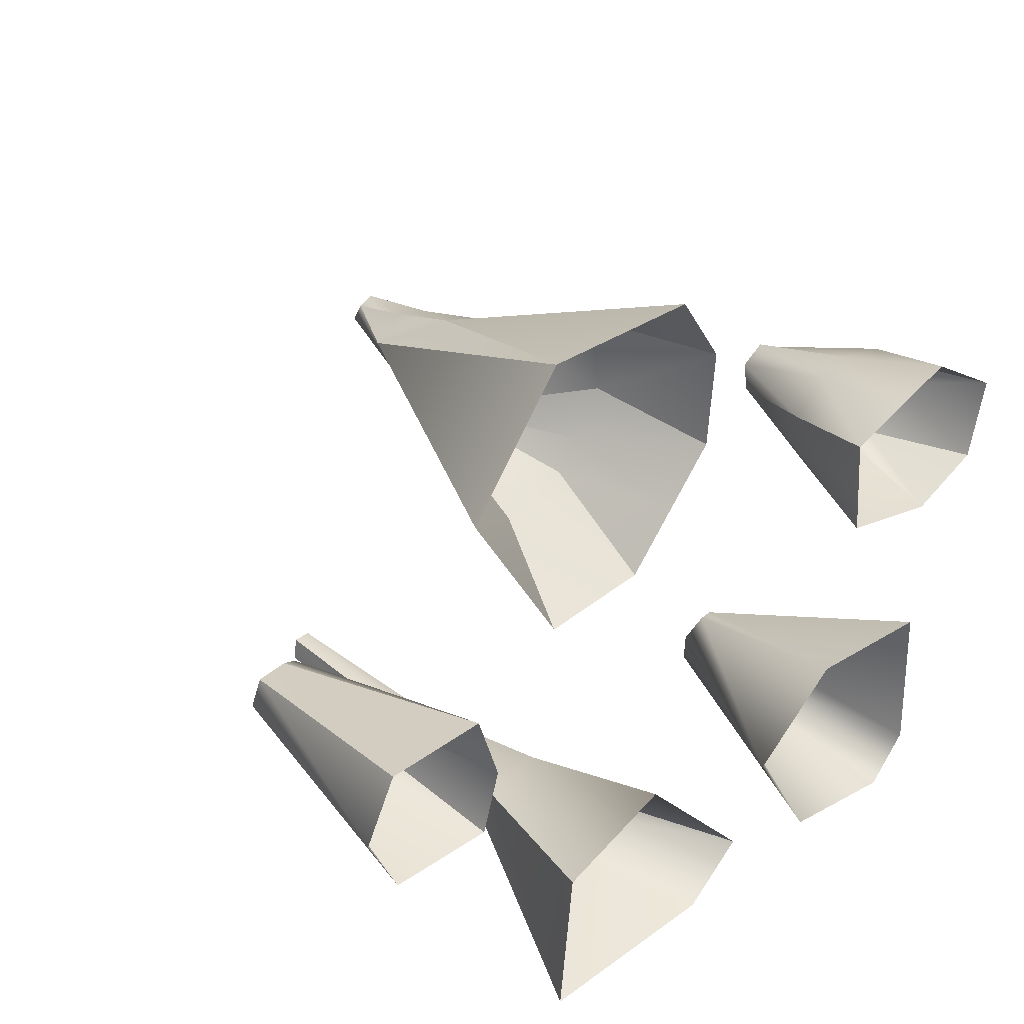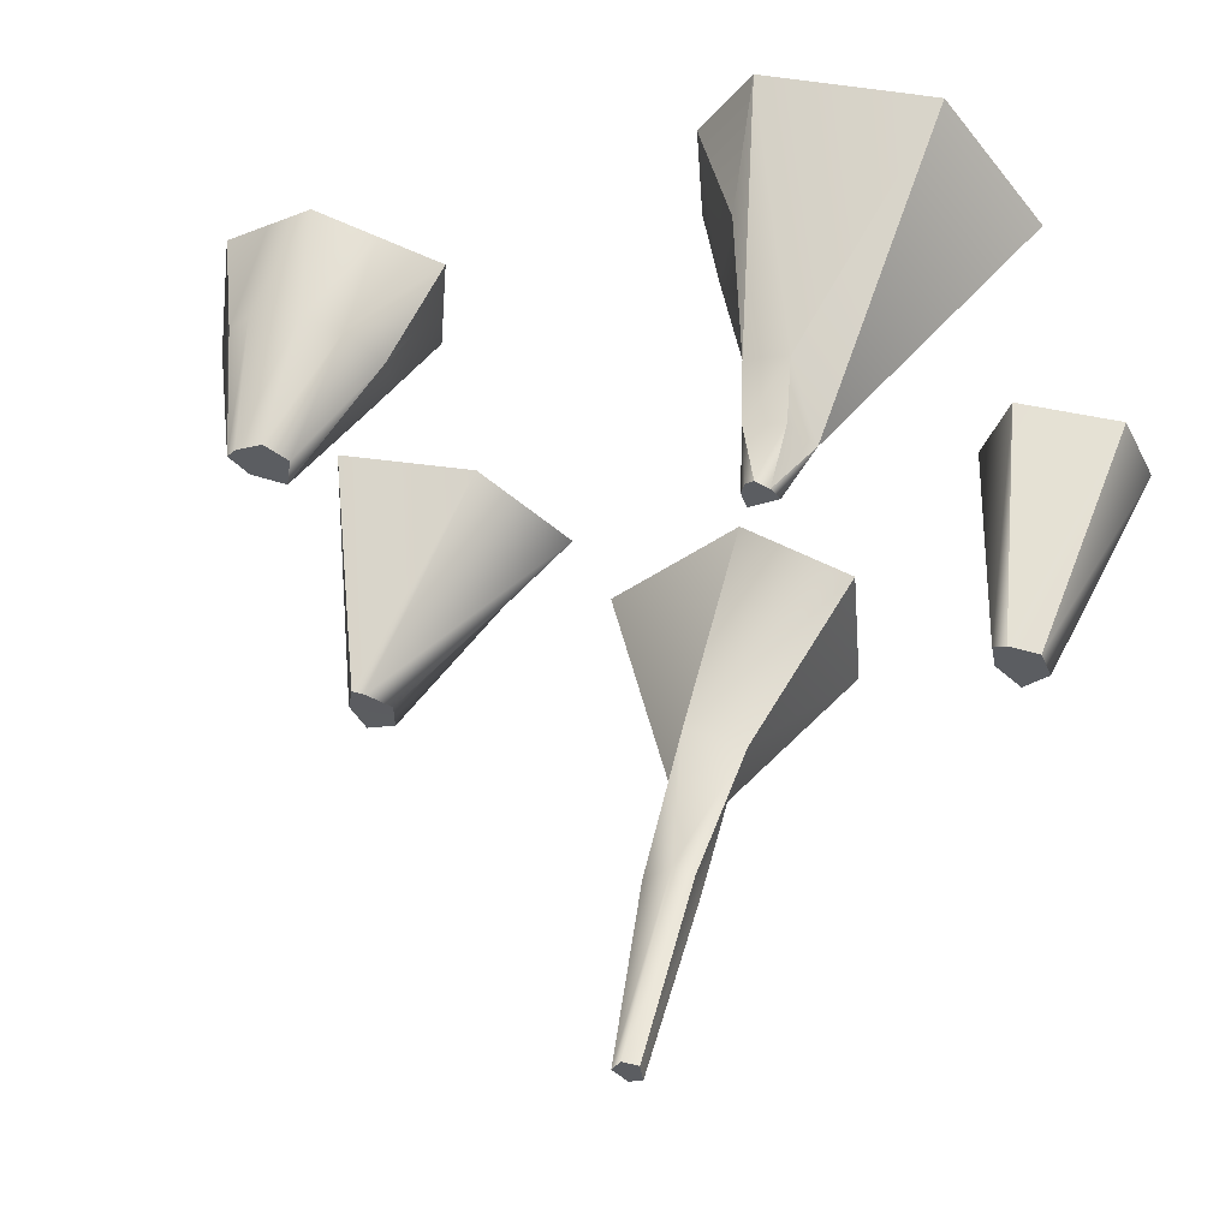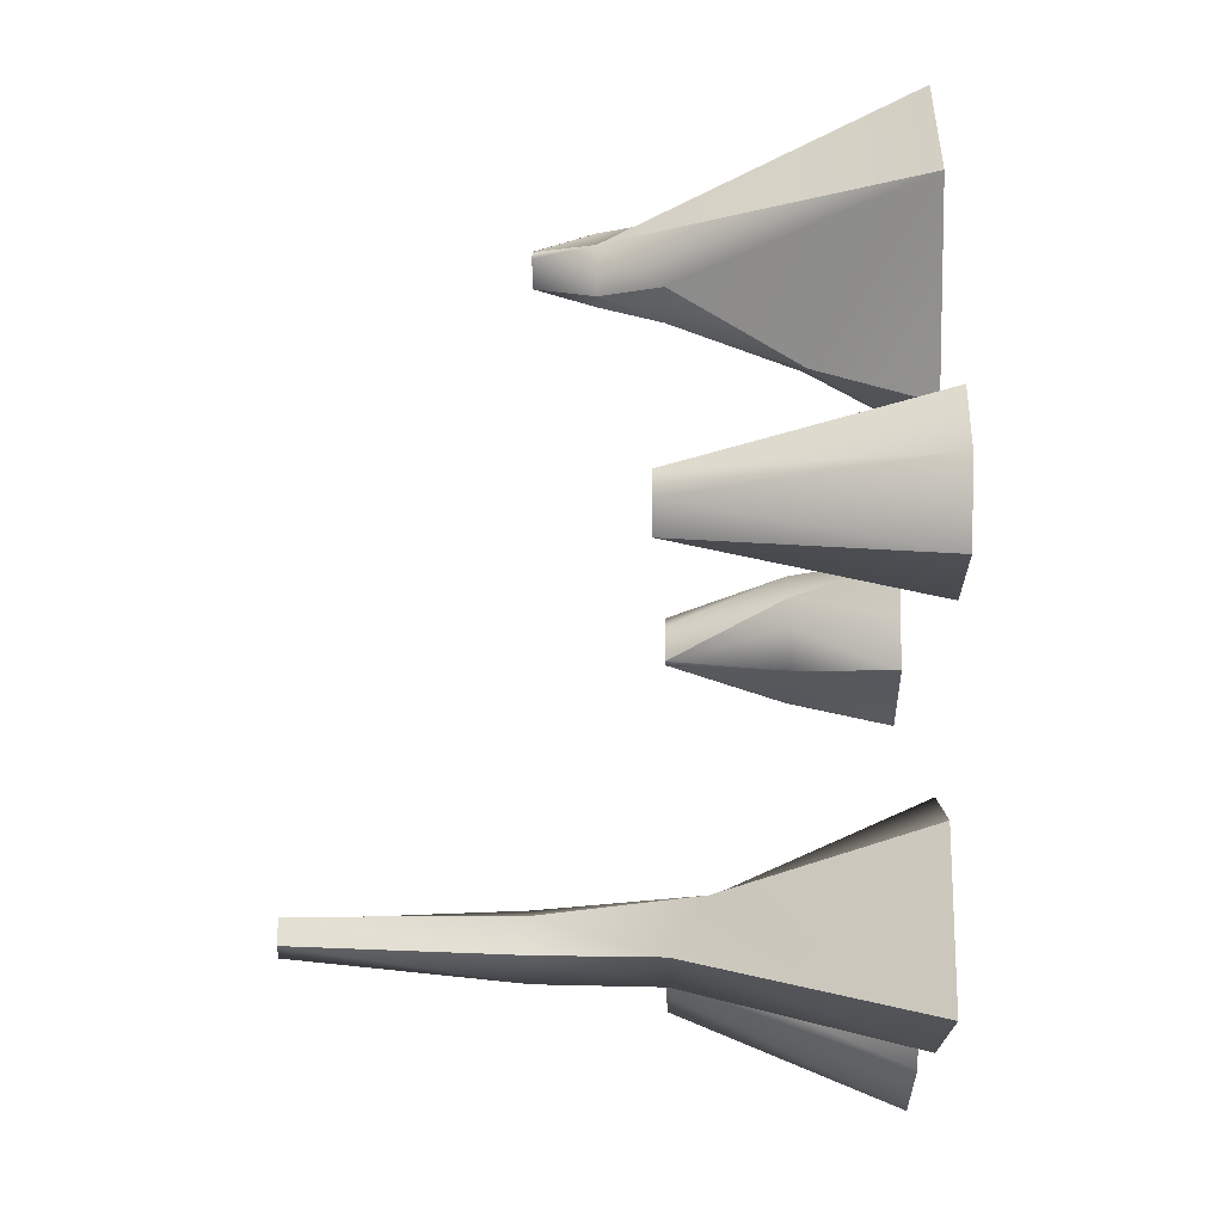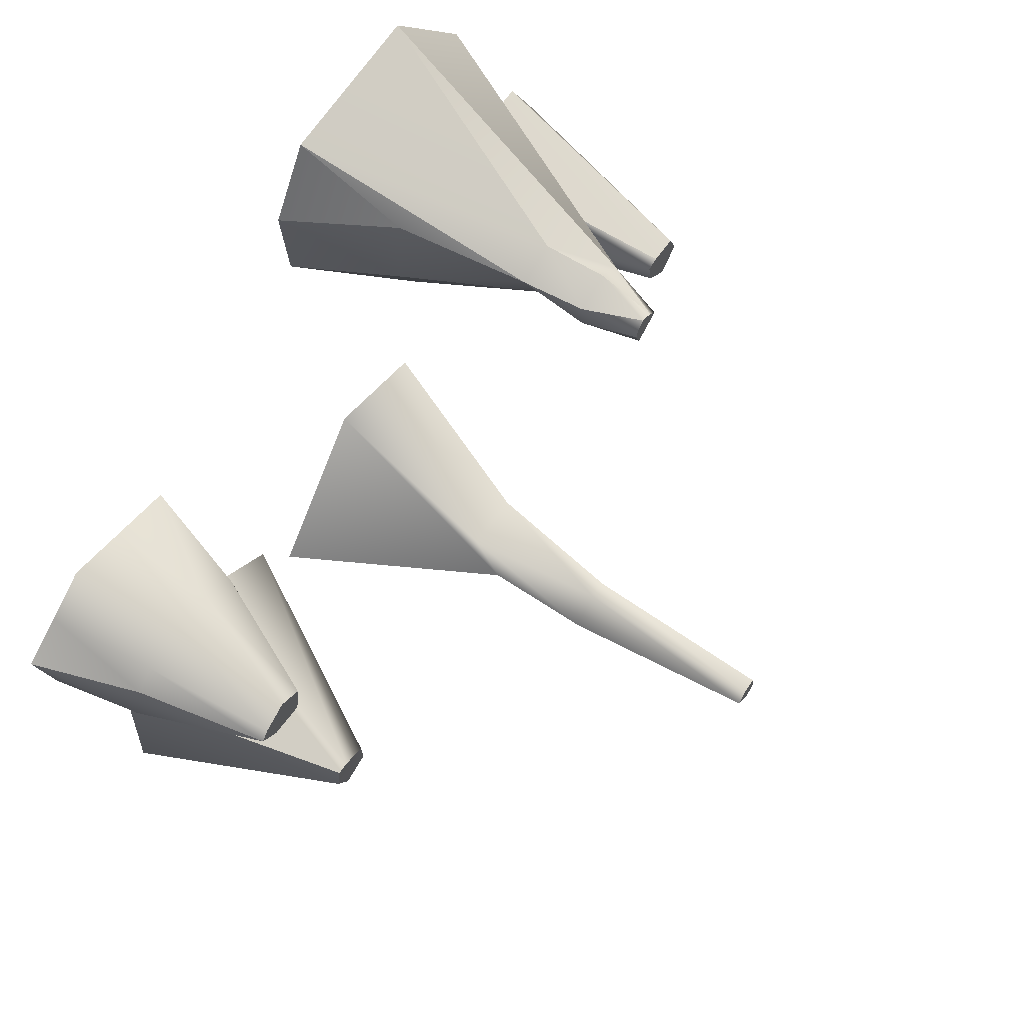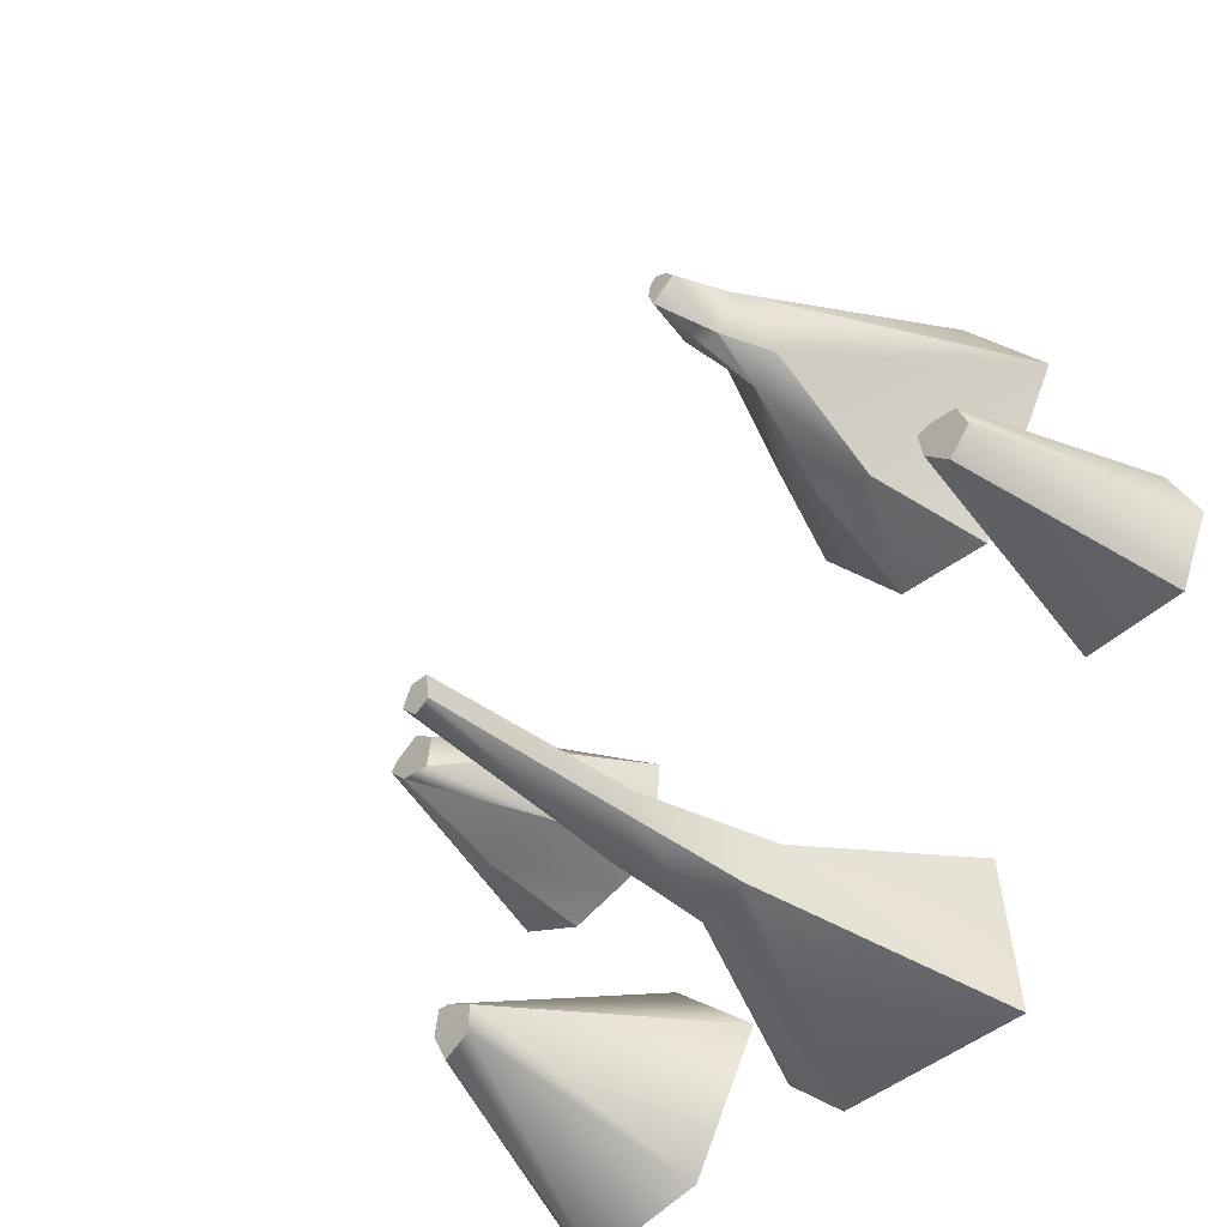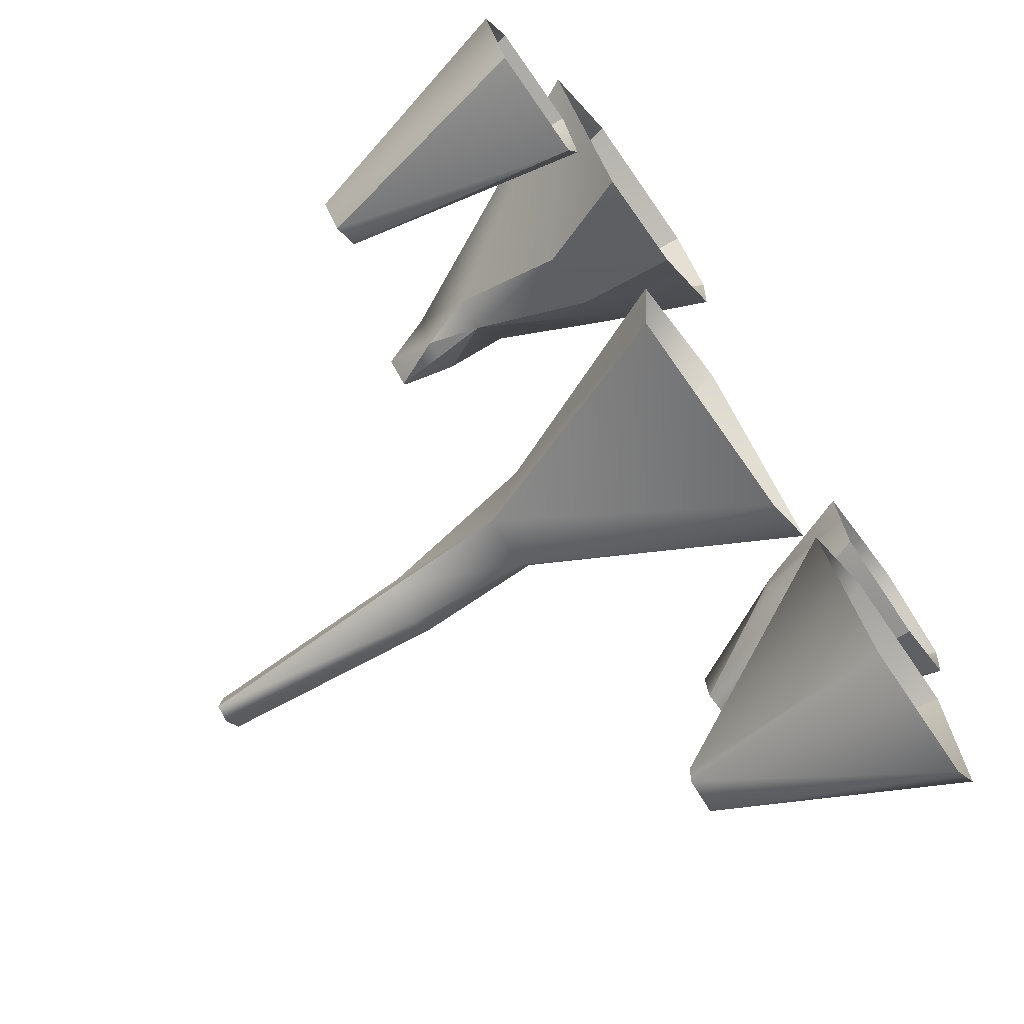
<metadata>
{"format":"obj","ext":"obj","renderer":"f3d","projection":"perspective","resolution":1024,"background":"white","views":[{"elev":36.2,"azim":136.4,"up":"+Z"},{"elev":51.9,"azim":13.5,"up":"+Z"},{"elev":-15.8,"azim":91.1,"up":"+Z"},{"elev":65.2,"azim":-55.9,"up":"+Z"},{"elev":-41.8,"azim":46.9,"up":"+Z"},{"elev":-69.9,"azim":124.9,"up":"+Z"}]}
</metadata>
<code>
g Object08
v -67.94 317.8 262.3
v -85.7 317.8 278.1
v -109.1 478.1 239.5
v -35.89 478.1 242.7
v -85.7 317.8 278.1
v -89.22 317.8 296.2
v -121.4 478.1 282.7
v -109.1 478.1 239.5
v -80.48 317.8 299
v -105.5 478.1 333.5
v -80.48 317.8 299
v -59.86 317.8 297.1
v -35.66 478.1 333.5
v -105.5 478.1 333.5
v -59.86 317.8 297.1
v -52.26 317.8 279.1
v -13.88 478.1 289.9
v -35.66 478.1 333.5
v -67.94 317.8 262.3
v -35.89 478.1 242.7
v -250.9 105.8 97.32
v -248.6 105.8 80.53
v -243.9 247.5 74.06
v -248 247.5 96.86
v -248.6 105.8 80.53
v -258 105.8 74.99
v -267.2 247.5 61.33
v -243.9 247.5 74.06
v -268.9 105.8 85.34
v -282.5 247.5 80.11
v -268.9 105.8 85.34
v -263 105.8 97.68
v -263.4 247.5 102.6
v -282.5 247.5 80.11
v -250.9 105.8 97.32
v -248 247.5 96.86
v -242.9 324.6 72.58
v -235.2 347.5 106
v -272.4 324.6 60.2
v -242.9 324.6 72.58
v -282.5 324.6 80.11
v -279.1 347.5 112.5
v -282.5 324.6 80.11
v -235.2 347.5 106
v -180.5 478.1 28.42
v -190.5 478.1 138.7
v -317.4 478.1 28.42
v -180.5 478.1 28.42
v -358.8 478.1 65.18
v -270.7 478.1 168.8
v -358.8 478.1 65.18
v -190.5 478.1 138.7
v -197.4 324.6 453.9
v -197.5 285.3 480.4
v -210.2 285.3 453.4
v -227.7 247.3 465.3
v -222.8 285.3 451.6
v -210.2 285.3 453.4
v -238.3 285.3 467.1
v -222.8 285.3 451.6
v -231.8 247.3 475.9
v -239.3 285.3 486.7
v -238.3 285.3 467.1
v -224.8 247.3 487.9
v -214.9 285.3 495.1
v -239.3 285.3 486.7
v -104.3 478.1 483.4
v -168.7 478.1 566.1
v -199.1 406.2 403.8
v -104.3 478.1 483.4
v -218.2 324.6 439.8
v -243.4 406.2 418.2
v -199.1 406.2 403.8
v -218.2 324.6 439.8
v -277.2 406.2 466.9
v -260.2 406.2 435.8
v -271.9 478.1 411.7
v -243.4 406.2 418.2
v -247.8 324.6 495.2
v -271.6 406.2 520.2
v -277.2 406.2 466.9
v -247.8 324.6 495.2
v -276.1 478.1 561.4
v -271.6 406.2 520.2
v -566.6 406.2 298.2
v -546.5 324.2 320
v -559.5 324.2 333.1
v -519.3 324.2 339.5
v -483 406.2 349.4
v -507.8 406.2 371.5
v -506.4 478.1 382.3
v -536.2 406.2 376.3
v -522.9 324.2 316.9
v -496.3 406.2 302.8
v -480 406.2 327.3
v -467 478.1 331.9
v -483 406.2 349.4
v -508 478.1 286.2
v -496.3 406.2 302.8
v -550.7 406.2 294.6
v -559.5 324.2 333.1
v -590 406.2 331.1
v -566.6 406.2 298.2
v -545.9 478.1 276.7
v -553.8 324.2 340.2
v -568.8 406.2 369.4
v -578.3 478.1 376.3
v -582.9 406.2 354.7
v -500.6 323.7 97.41
v -497.4 323.7 115.6
v -549.8 478.1 166.6
v -555.1 478.1 50.21
v -497.4 323.7 115.6
v -488.3 323.7 115
v -451.7 478.1 176.9
v -549.8 478.1 166.6
v -469.7 324.2 105.8
v -385.6 478.1 121.1
v -469.1 323.7 86.32
v -437.4 478.1 32.98
v -489.7 324.2 76.29
v -526.8 478.1 17.21
v -215.9 247.3 483.7
v -210.1 247.3 477
v -197.5 285.3 480.4
v -214.9 285.3 495.1
v -215.9 247.3 483.7
v -227.7 247.3 465.3
v -231.8 247.3 475.9
v -218.2 324.6 439.8
v -197.4 324.6 453.9
v -210.2 285.3 453.4
v -218.2 324.6 439.8
v -229.7 247.3 484
v -224.8 247.3 487.9
v -247.8 324.6 495.2
v -218.2 324.6 439.8
v -221.5 324.6 504.8
v -247.8 324.6 495.2
v -221.5 324.6 504.8
v -169.5 478.1 371.6
v -169.5 478.1 371.6
v -136.9 478.1 427.5
v -104.3 478.1 483.4
v -241 478.1 376.1
v -169.5 478.1 371.6
v -302.7 478.1 447.3
v -241 478.1 376.1
v -218.2 324.6 439.8
v -307.4 478.1 512.4
v -302.7 478.1 447.3
v -276.1 478.1 561.4
v -276.1 478.1 561.4
v -307.4 478.1 512.4
v -168.7 478.1 566.1
v -535.6 324.2 350.2
v -522.9 324.2 316.9
v -464 478.1 368.2
v -548.8 478.1 396.5
v -546.5 324.2 320
v -470.1 478.1 295.7
v -464 478.1 368.2
v -545.9 478.1 276.7
v -470.1 478.1 295.7
v -546.5 324.2 320
v -595.7 478.1 298.5
v -595.7 478.1 298.5
v -559.5 324.2 333.1
v -582.9 406.2 354.7
v -607.8 478.1 356.1
v -559.5 324.2 333.1
v -607.8 478.1 356.1
v -500.6 323.7 97.41
v -489.7 324.2 76.29
v -469.1 323.7 86.32
v -469.7 324.2 105.8
v -488.3 323.7 115
v -497.4 323.7 115.6
v -559.5 324.2 333.1
v -546.5 324.2 320
v -522.9 324.2 316.9
v -519.3 324.2 339.5
v -535.6 324.2 350.2
v -553.8 324.2 340.2
v -268.9 105.8 85.34
v -258 105.8 74.99
v -248.6 105.8 80.53
v -250.9 105.8 97.32
v -263 105.8 97.68
v -231.8 247.3 475.9
v -227.7 247.3 465.3
v -210.1 247.3 477
v -215.9 247.3 483.7
v -224.8 247.3 487.9
v -229.7 247.3 484
v -85.7 317.8 278.1
v -67.94 317.8 262.3
v -52.26 317.8 279.1
v -59.86 317.8 297.1
v -80.48 317.8 299
v -89.22 317.8 296.2
f 3 1 2
f 1 3 4
f 7 5 6
f 5 7 8
f 10 6 9
f 6 10 7
f 13 11 12
f 11 13 14
f 17 15 16
f 15 17 18
f 20 16 19
f 16 20 17
f 23 21 22
f 21 23 24
f 27 25 26
f 25 27 28
f 30 26 29
f 26 30 27
f 33 31 32
f 31 33 34
f 36 32 35
f 32 36 33
f 37 24 23
f 24 37 38
f 39 28 27
f 28 39 40
f 41 27 30
f 27 41 39
f 42 34 33
f 34 42 43
f 44 33 36
f 33 44 42
f 45 38 37
f 38 45 46
f 47 40 39
f 40 47 48
f 49 39 41
f 39 49 47
f 50 43 42
f 43 50 51
f 52 42 44
f 42 52 50
f 55 53 54
f 58 56 57
f 60 56 59
f 63 61 62
f 66 64 65
f 68 54 67
f 70 53 69
f 73 71 72
f 76 74 75
f 76 77 78
f 81 79 80
f 84 82 83
f 87 85 86
f 90 88 89
f 90 91 92
f 95 93 94
f 95 96 97
f 100 98 99
f 103 101 102
f 85 104 100
f 106 105 92
f 106 107 108
f 111 109 110
f 109 111 112
f 115 113 114
f 113 115 116
f 118 114 117
f 114 118 115
f 120 117 119
f 117 120 118
f 122 119 121
f 119 122 120
f 112 121 109
f 121 112 122
f 54 123 124
f 127 125 126
f 55 124 128
f 124 55 54
f 59 56 129
f 130 58 57
f 132 71 131
f 133 60 59
f 62 134 135
f 136 63 62
f 63 79 137
f 65 64 127
f 138 66 65
f 66 138 139
f 126 125 140
f 70 54 53
f 141 70 69
f 144 142 143
f 73 131 71
f 145 73 72
f 73 145 146
f 147 76 75
f 76 147 77
f 78 77 148
f 149 76 78
f 81 137 79
f 150 81 80
f 81 150 151
f 152 139 138
f 84 153 154
f 155 140 125
f 138 155 152
f 90 156 88
f 89 88 157
f 158 90 89
f 90 158 91
f 92 91 159
f 156 90 92
f 94 93 160
f 161 95 94
f 95 161 96
f 97 96 162
f 93 95 97
f 100 163 98
f 99 98 164
f 165 100 99
f 85 100 86
f 166 103 102
f 85 167 104
f 169 102 168
f 170 102 169
f 102 170 166
f 106 171 105
f 92 105 156
f 159 106 92
f 106 159 107
f 108 107 172
f 171 106 108
f 62 61 134
f 175 173 174
f 176 173 175
f 177 173 176
f 178 173 177
f 181 179 180
f 182 179 181
f 183 179 182
f 184 179 183
f 187 185 186
f 188 185 187
f 189 185 188
f 192 190 191
f 193 190 192
f 194 190 193
f 195 190 194
f 198 196 197
f 199 196 198
f 200 196 199
f 201 196 200

</code>
